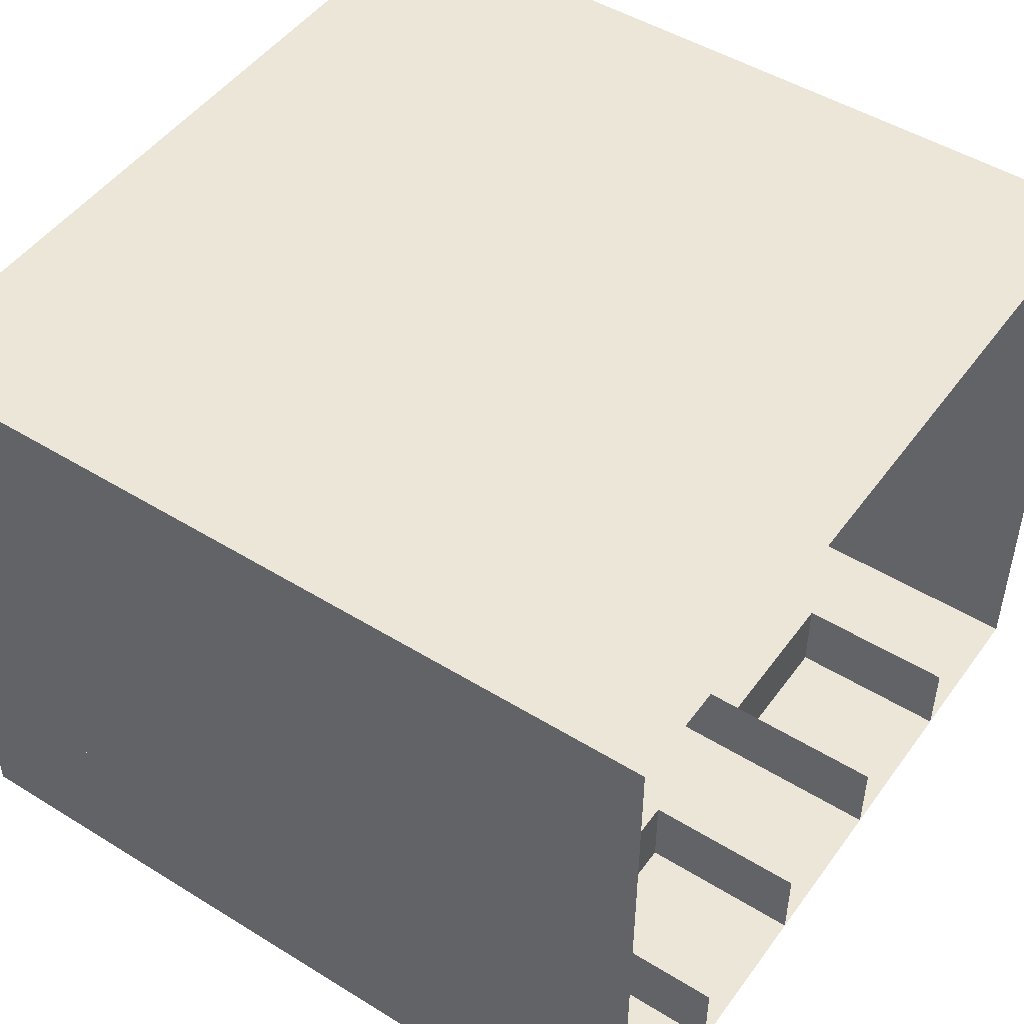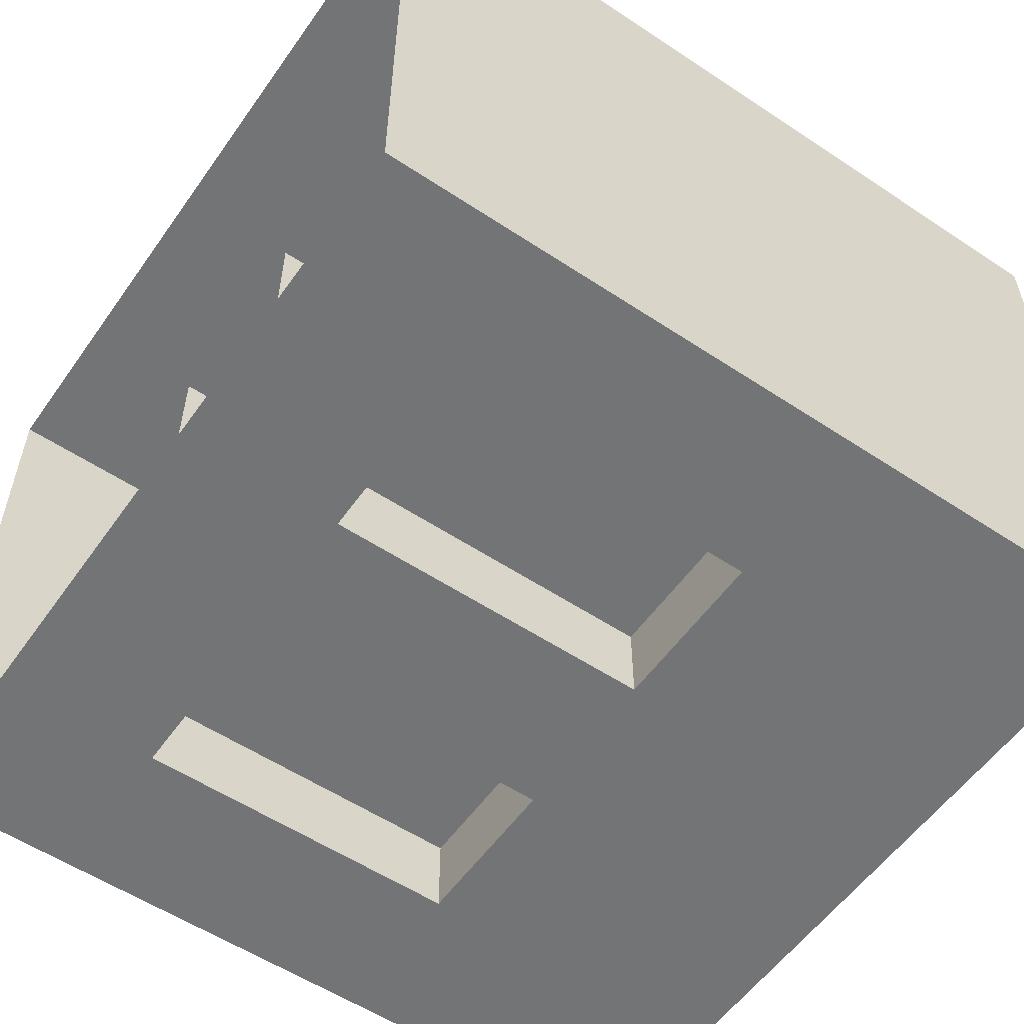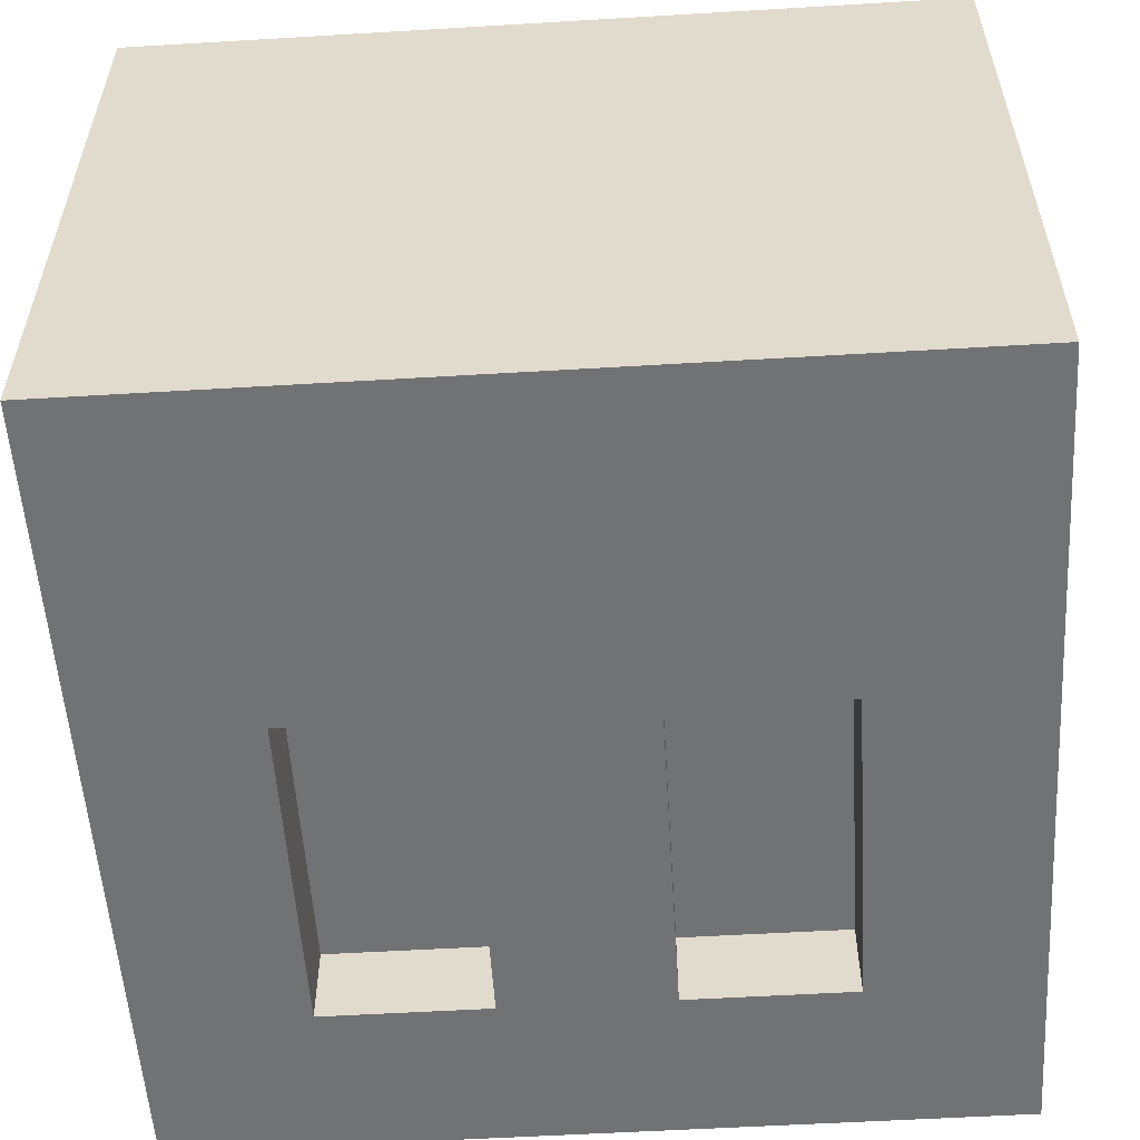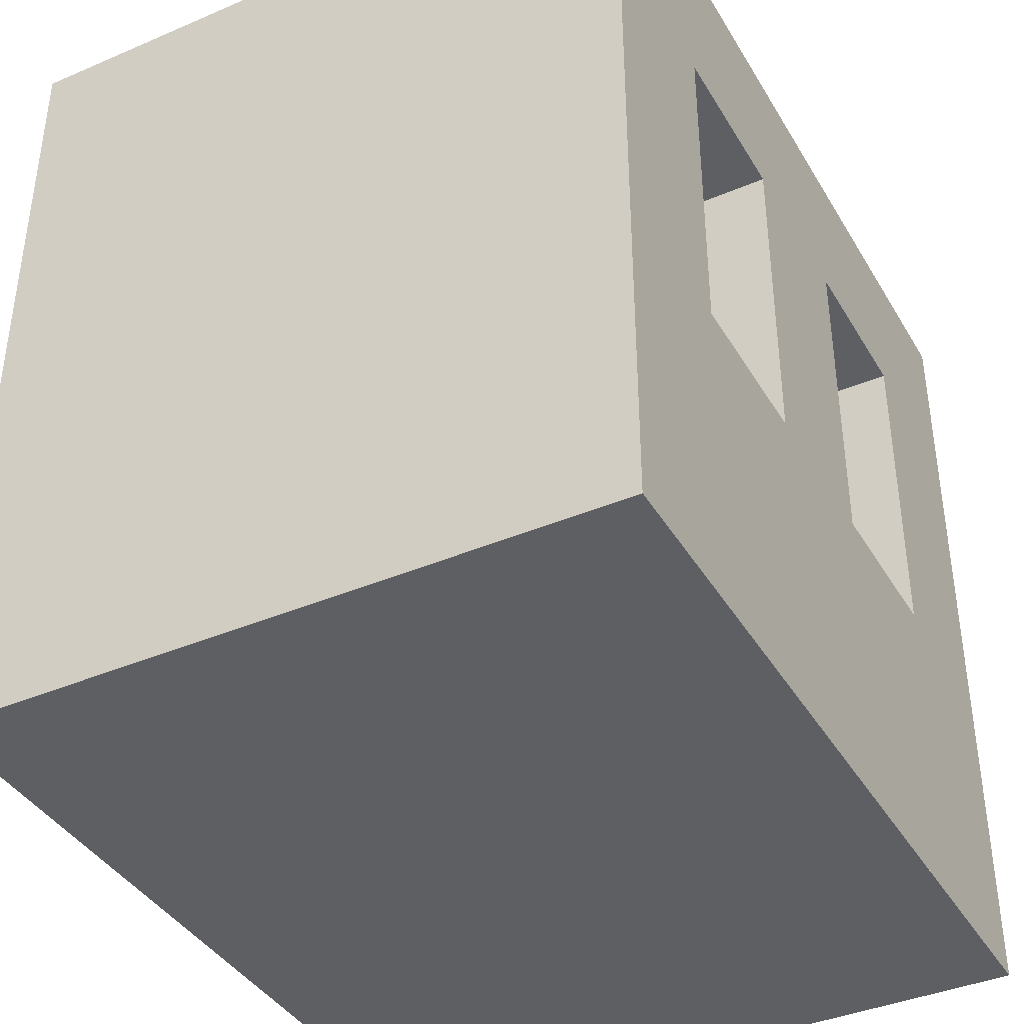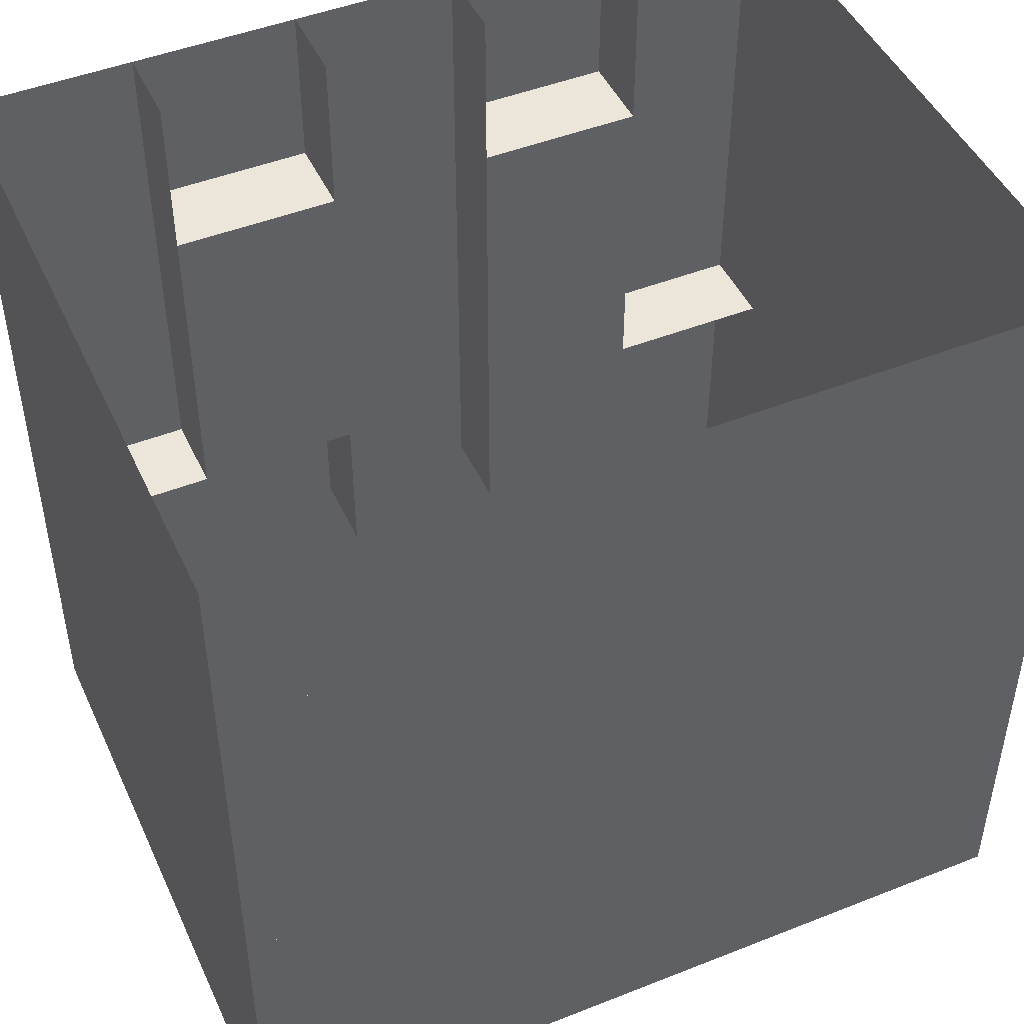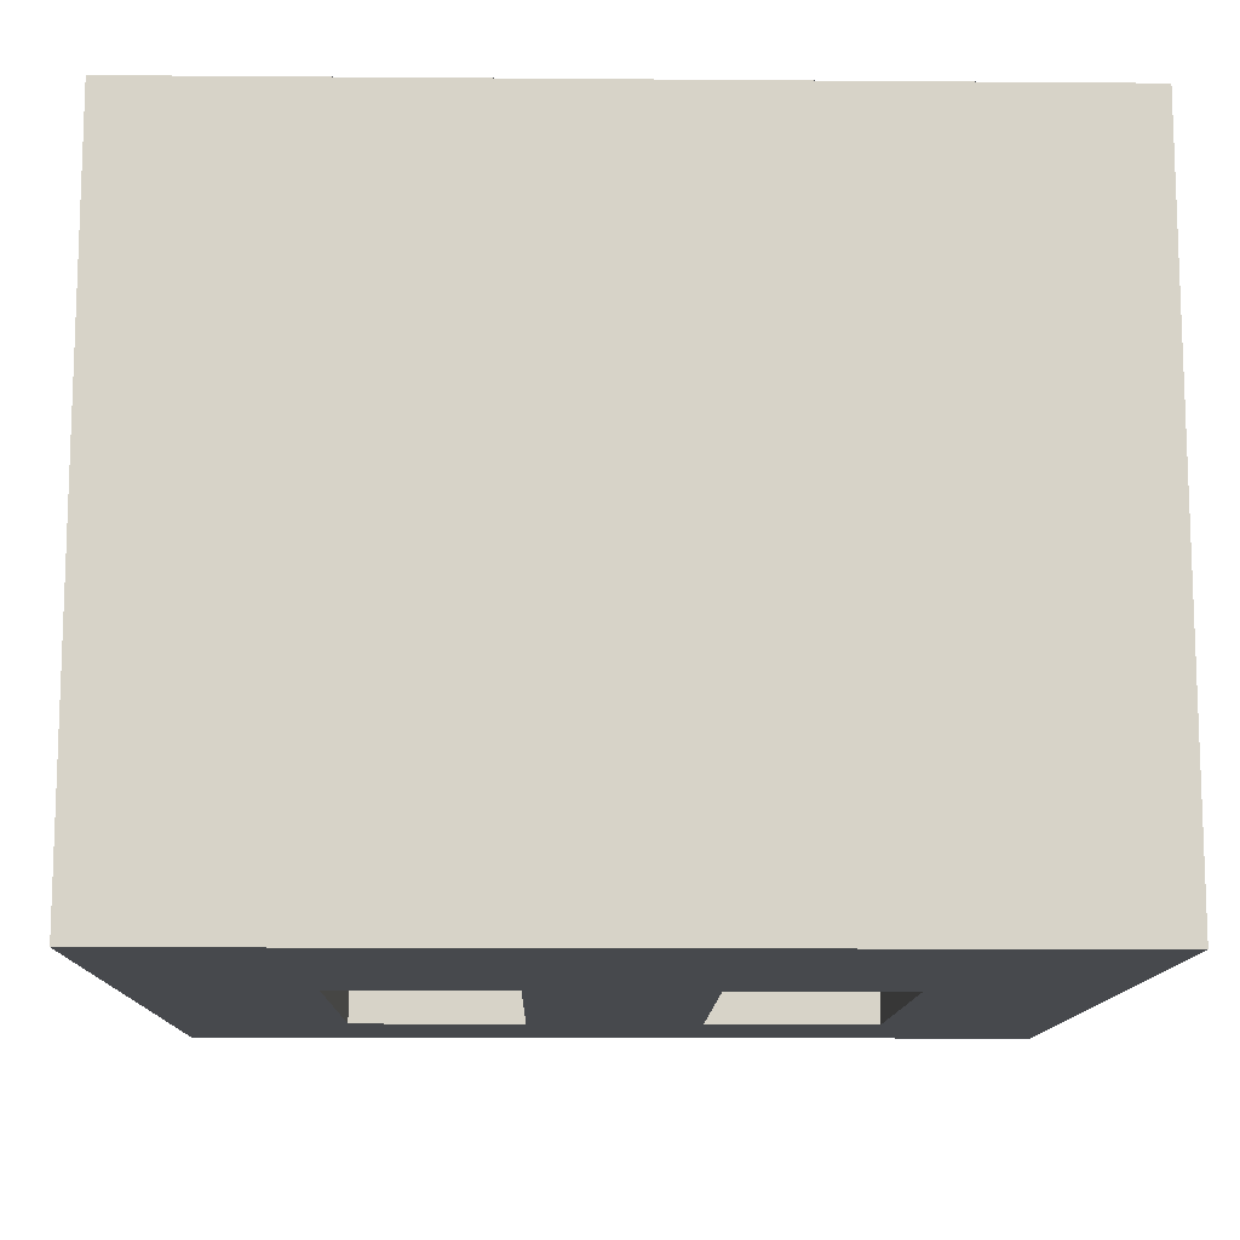
<metadata>
{"format":"obj","ext":"obj","renderer":"f3d","projection":"perspective","resolution":1024,"background":"white","views":[{"elev":48.6,"azim":124.5,"up":"+Z"},{"elev":-56.1,"azim":-124.8,"up":"+Z"},{"elev":-55.4,"azim":3.6,"up":"+Z"},{"elev":-39.7,"azim":117.9,"up":"+Y"},{"elev":47.1,"azim":-24.1,"up":"+Y"},{"elev":-12.4,"azim":-1.1,"up":"+Z"}]}
</metadata>
<code>
o Adaridge_C_M_B_Plane.001
v -0.5 -0.5 -0.3
v -0.1 -0.5 -0.3
v -0.5 -0.1 -0.3
v -0.1 -0.1 -0.3
v -0.1 -0.3 -0.3
v 0.1 -0.3 -0.3
v -0.1 0.1 -0.3
v 0.1 0.1 -0.3
v 0.1 -0.5 -0.3
v 0.5 -0.5 -0.3
v 0.1 -0.1 -0.3
v 0.5 -0.1 -0.3
v -0.1 -0.5 -0.3
v 0.1 -0.5 -0.3
v -0.1 -0.3 -0.3
v 0.1 -0.3 -0.3
v -0.3 -0.1 -0.2
v -0.1 -0.1 -0.2
v -0.3 0.3 -0.2
v -0.1 0.3 -0.2
v 0.1 -0.1 -0.2
v 0.3 -0.1 -0.2
v 0.1 0.3 -0.2
v 0.3 0.3 -0.2
v -0.5 -0.1 -0.3
v -0.3 -0.1 -0.3
v -0.5 0.1 -0.3
v -0.3 0.1 -0.3
v 0.3 -0.1 -0.3
v 0.5 -0.1 -0.3
v 0.3 0.1 -0.3
v 0.5 0.1 -0.3
v 0.3 0.1 -0.3
v 0.5 0.1 -0.3
v 0.3 0.5 -0.3
v 0.5 0.5 -0.3
v -0.5 0.1 -0.3
v -0.3 0.1 -0.3
v -0.5 0.5 -0.3
v -0.3 0.5 -0.3
v -0.1 0.1 -0.3
v 0.1 0.1 -0.3
v -0.1 0.5 -0.3
v 0.1 0.5 -0.3
v -0.3 0.3 -0.3
v -0.1 0.3 -0.3
v -0.3 0.5 -0.3
v -0.1 0.5 -0.3
v 0.1 0.3 -0.3
v 0.3 0.3 -0.3
v 0.1 0.5 -0.3
v 0.3 0.5 -0.3
v -0.5 -0.5 -0.1
v 0.5 -0.1 -0.2
v -0.5 -0.1 -0.1
v -0.5 -0.1 -0.2
v 0.5 -0.5 -0.1
v 0.5 -0.1 -0.1
v 0.1 -0.1 -0.2
v -0.1 -0.1 -0.2
v -0.5 -0.1 -0.1
v -0.5 0.1 -0.1
v 0.5 -0.1 -0.1
v 0.5 0.1 -0.1
v 0.5 0.1 0.1
v 0.5 0.5 0.1
v -0.5 0.1 0.1
v -0.5 0.5 0.1
v -0.1 -0.3 -0.2
v 0.1 -0.3 -0.2
v -0.1 0.1 -0.2
v 0.1 0.1 -0.2
v -0.3 -0.1 -0.2
v -0.3 0.1 -0.2
v 0.3 -0.1 -0.2
v 0.3 0.1 -0.2
v 0.3 0.1 -0.2
v 0.3 0.5 -0.2
v -0.3 0.1 -0.2
v -0.3 0.5 -0.2
v -0.1 0.1 -0.2
v 0.1 0.1 -0.2
v -0.1 0.5 -0.2
v 0.1 0.5 -0.2
v -0.3 0.3 -0.2
v -0.1 0.3 -0.2
v 0.1 0.3 -0.2
v 0.3 0.3 -0.2
v 0.5 -0.3 -0.1
v 0.5 0.1 -0.1
v -0.5 -0.3 -0.1
v -0.5 0.1 -0.1
v 0.5 -0.3 0.3
v 0.5 0.1 0.3
v -0.5 -0.3 0.3
v -0.5 0.1 0.3
v -0.5 -0.3 -0.1
v -0.5 -0.3 0.3
v 0.5 -0.3 -0.1
v 0.5 -0.3 0.3
v -0.5 -0.5 -0.1
v -0.5 -0.5 0.3
v 0.5 -0.5 -0.1
v 0.5 -0.5 0.3
v -0.5 0.5 0.3
v -0.5 0.1 0.3
v 0.5 0.5 0.3
v 0.5 0.1 0.3
v -0.5 0.5 0.1
v -0.5 0.1 0.1
v 0.5 0.5 0.1
v 0.5 0.1 0.1
v -0.5 -0.1 0.5
v -0.5 -0.5 0.5
v 0.5 -0.1 0.5
v 0.5 -0.5 0.5
v -0.5 -0.1 0.3
v -0.5 -0.5 0.3
v 0.5 -0.1 0.3
v 0.5 -0.5 0.3
v -0.5 0.3 0.5
v -0.5 -0.1 0.5
v 0.5 0.3 0.5
v 0.5 -0.1 0.5
v -0.5 0.3 0.3
v -0.5 -0.1 0.3
v 0.5 0.3 0.3
v 0.5 -0.1 0.3
v -0.5 0.3 0.3
v -0.5 0.5 0.3
v 0.5 0.3 0.3
v 0.5 0.5 0.3
v -0.5 0.3 0.5
v -0.5 0.5 0.5
v 0.5 0.3 0.5
v 0.5 0.5 0.5
v -0.1 -0.5 0.5
v 0.3 -0.5 0.5
v -0.1 -0.1 0.5
v 0.3 -0.1 0.5
v 0.3 -0.5 0.5
v 0.5 -0.5 0.5
v 0.3 -0.1 0.5
v 0.5 -0.1 0.5
v 0.3 0.3 0.5
v 0.5 0.3 0.5
v 0.3 0.5 0.5
v 0.5 0.5 0.5
v -0.5 -0.5 0.5
v -0.1 -0.5 0.5
v -0.5 -0.1 0.5
v -0.1 -0.1 0.5
v -0.1 0.5 0.5
v -0.1 0.3 0.5
v 0.3 0.5 0.5
v 0.3 0.3 0.5
v 0.1 -0.1 0.5
v 0.5 -0.1 0.5
v 0.1 0.3 0.5
v 0.5 0.3 0.5
v -0.3 -0.1 0.5
v 0.1 -0.1 0.5
v -0.3 0.3 0.5
v 0.1 0.3 0.5
v -0.5 -0.1 0.5
v -0.3 -0.1 0.5
v -0.5 0.3 0.5
v -0.3 0.3 0.5
v -0.5 0.5 0.5
v -0.5 0.3 0.5
v -0.1 0.5 0.5
v -0.1 0.3 0.5
v -0.5 -0.5 -0.3
v 0.5 -0.5 -0.3
v -0.5 -0.5 0.5
v 0.5 -0.5 0.5
g Adaridge_C_M_B_Plane.001_None
f 1 3 4 2
f 5 7 8 6
f 9 11 12 10
f 13 15 16 14
f 17 19 20 18
f 21 23 24 22
f 25 27 28 26
f 29 31 32 30
f 33 35 36 34
f 37 39 40 38
f 41 43 44 42
f 45 47 48 46
f 49 51 52 50
f 28 74 73 26
f 37 39 68 67
f 11 59 54 12
f 3 56 60 4
f 32 64 63 30
f 12 58 57 10
f 1 3 55 53
f 36 66 65 34
f 25 27 62 61
f 41 81 83 43
f 8 72 70 6
f 40 80 79 38
f 5 69 71 7
f 46 45 85 86
f 29 75 76 31
f 44 84 82 42
f 50 49 87 88
f 33 77 78 35
f 91 92 96 95
f 90 94 93 89
f 100 104 103 99
f 97 98 102 101
f 108 112 111 107
f 105 106 110 109
f 116 120 119 115
f 113 114 118 117
f 124 128 127 123
f 121 122 126 125
f 132 136 135 131
f 129 130 134 133
f 137 139 140 138
f 141 143 144 142
f 145 147 148 146
f 149 151 152 150
f 153 155 156 154
f 157 159 160 158
f 161 163 164 162
f 165 167 168 166
f 169 171 172 170
f 173 174 176 175

</code>
